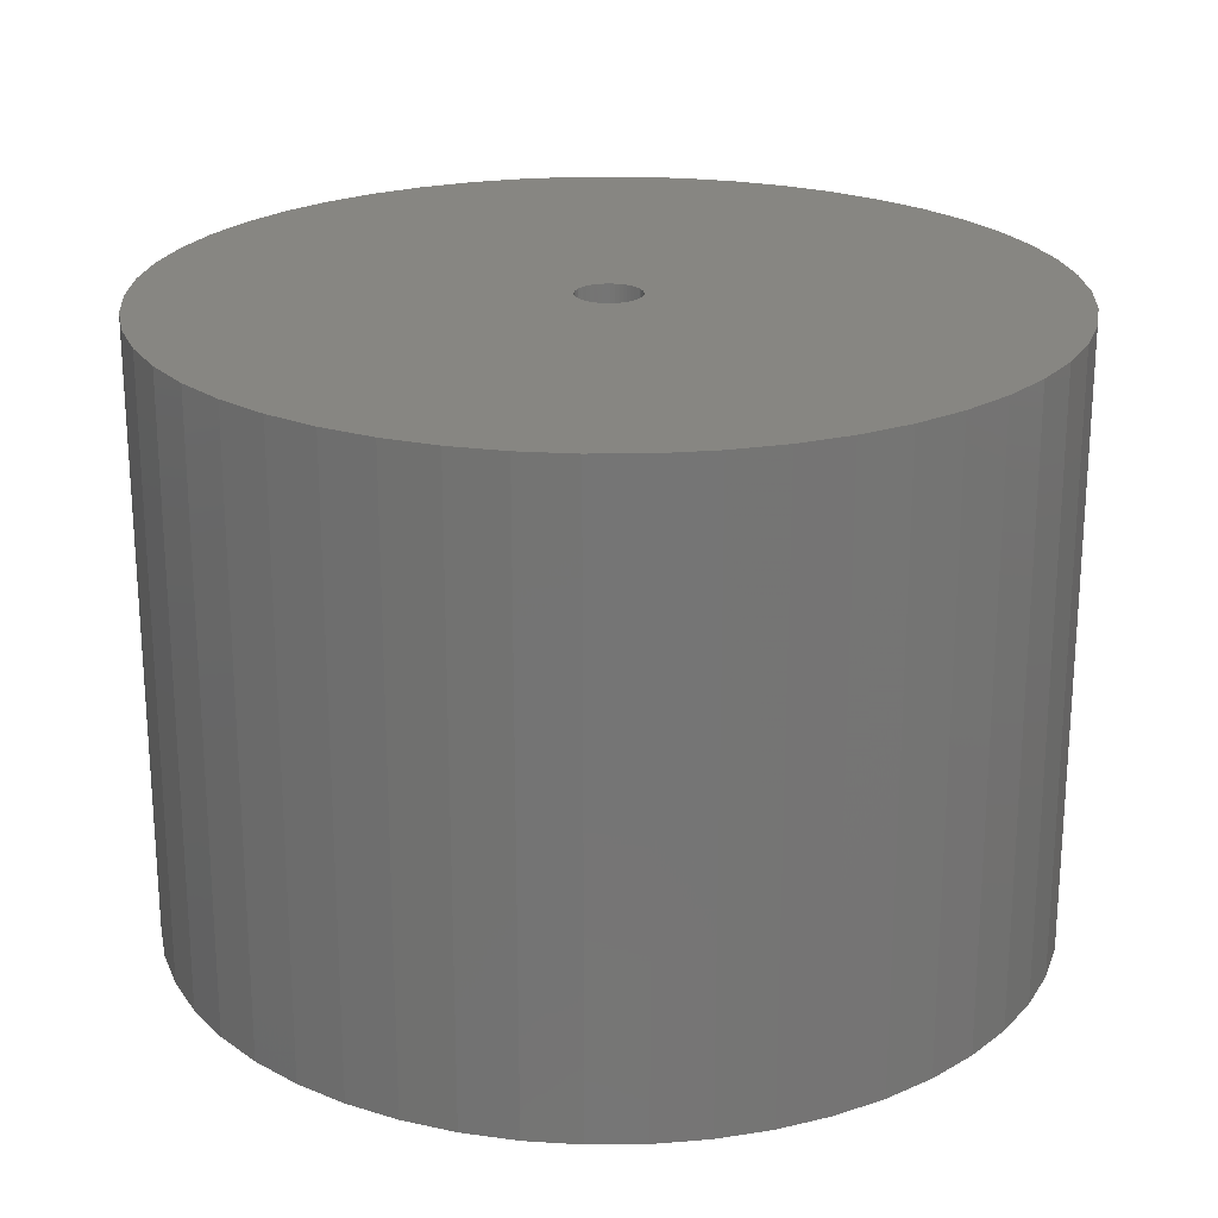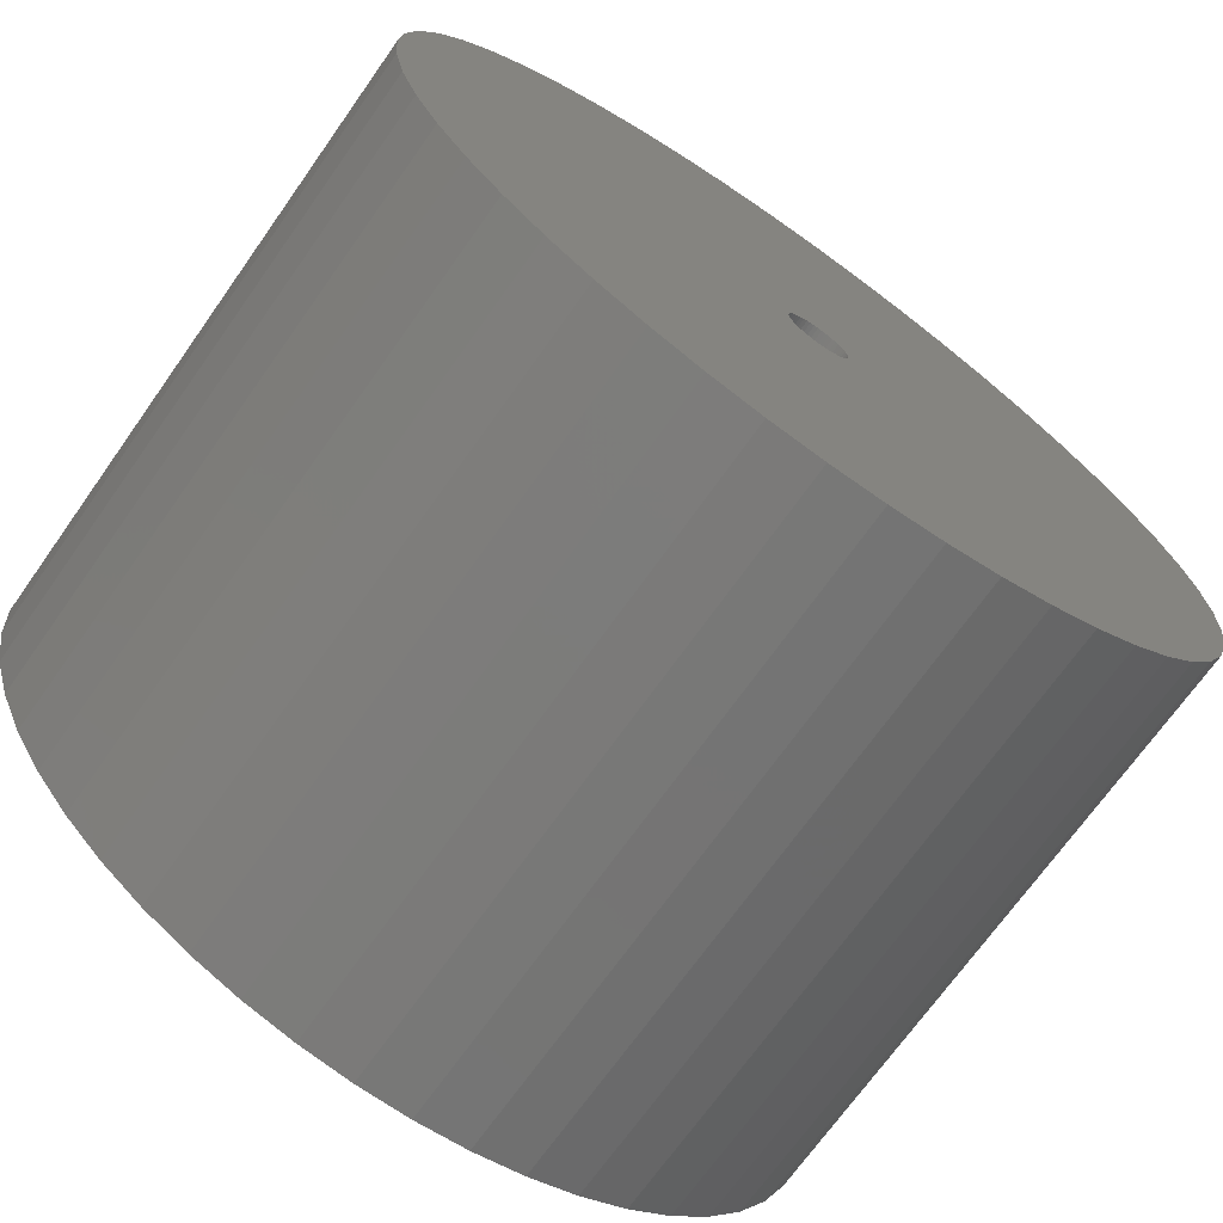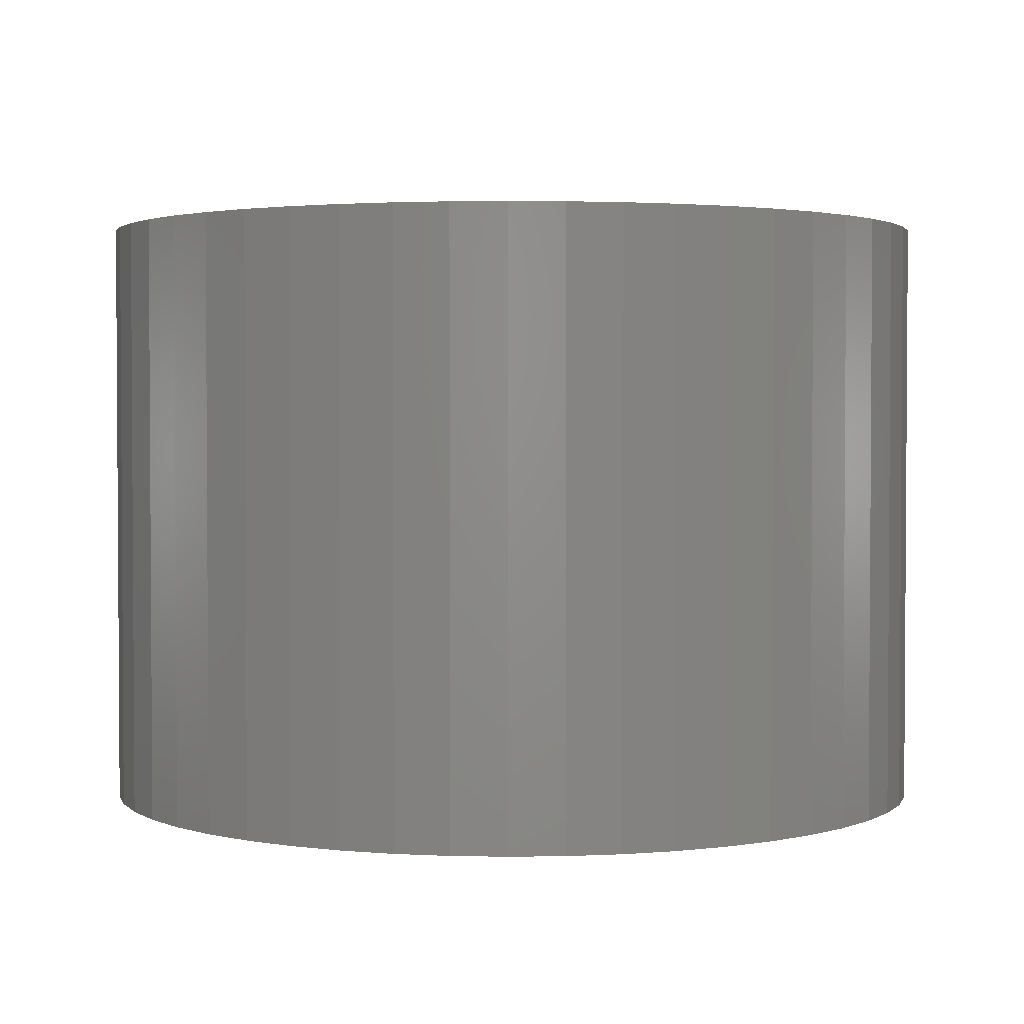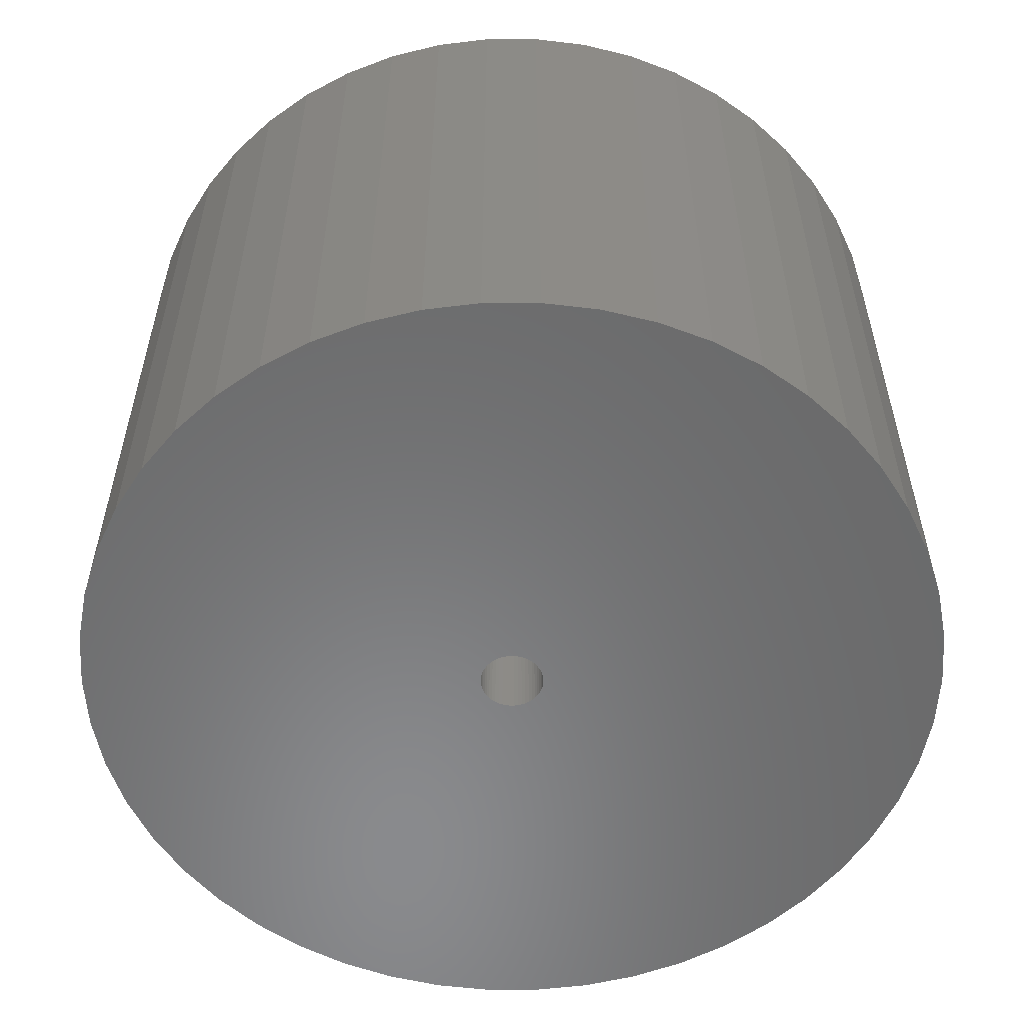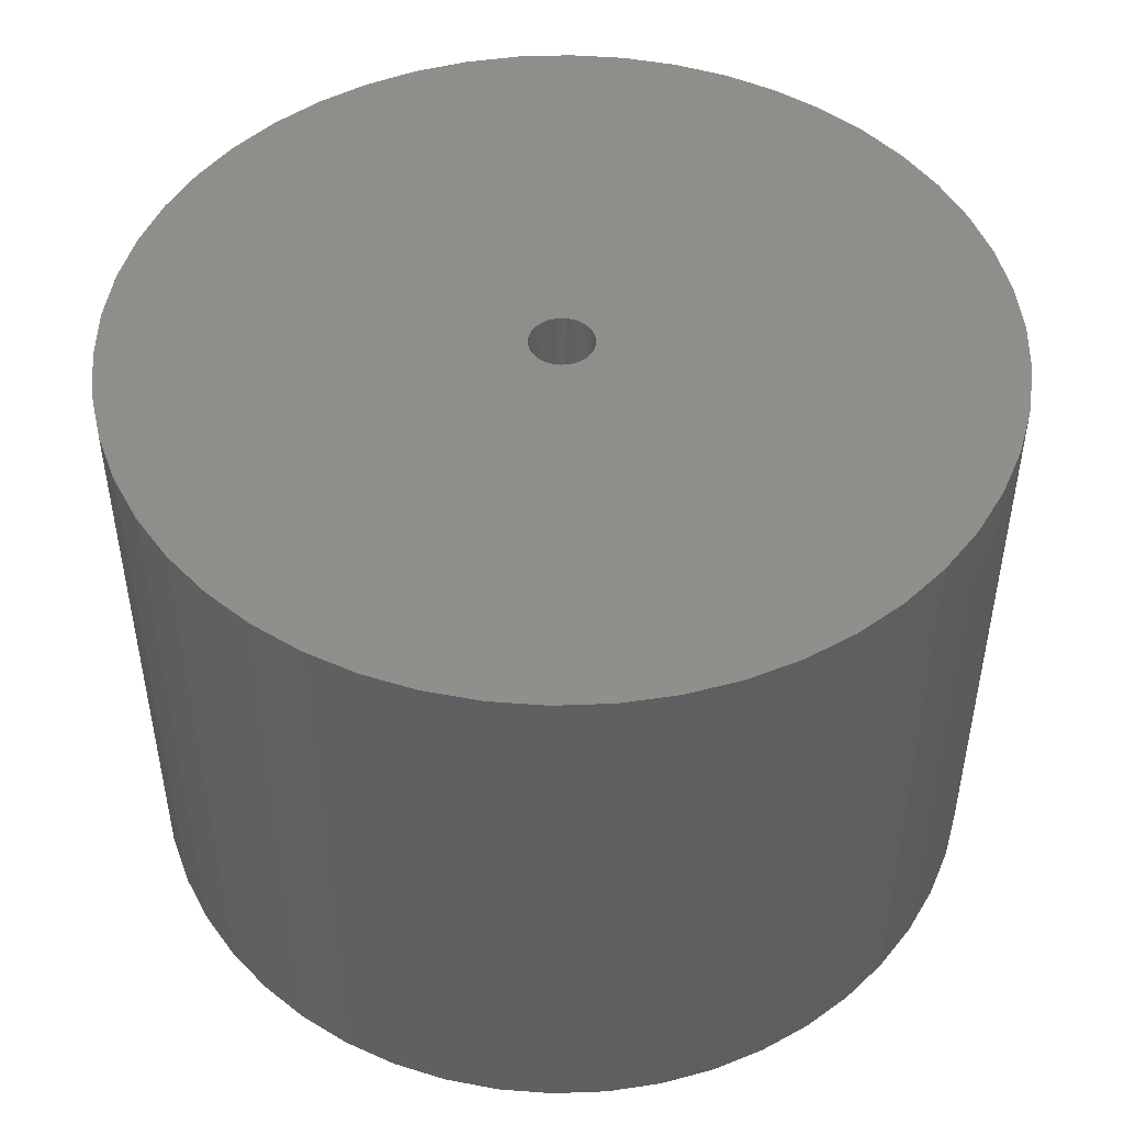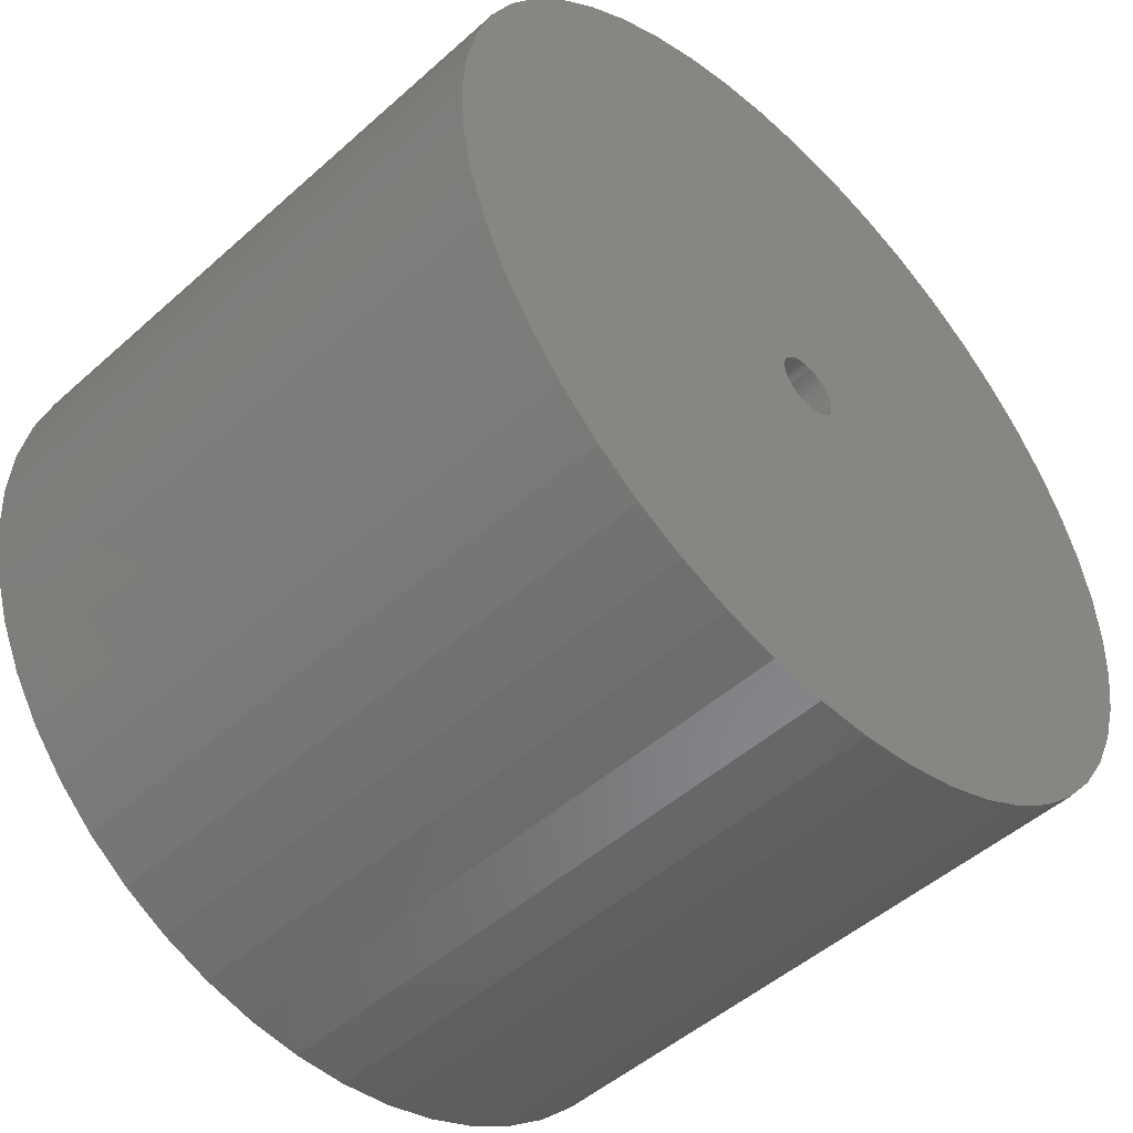
<metadata>
{"format":"stl","ext":"stl","renderer":"f3d","projection":"perspective","resolution":1024,"background":"white","views":[{"elev":22.5,"azim":-130.5,"up":"+Z"},{"elev":-70.6,"azim":144.7,"up":"+Y"},{"elev":2.3,"azim":-154.3,"up":"+Z"},{"elev":-56.2,"azim":108.1,"up":"+Z"},{"elev":48.0,"azim":-16.8,"up":"+Z"},{"elev":-49.3,"azim":134.6,"up":"+Y"}]}
</metadata>
<code>
# stl→obj: 200 verts, 400 faces
v 21.25 0 15
v 21.08 2.663 -15
v 21.08 2.663 15
v 21.25 0 -15
v -21.25 0 -15
v -21.08 2.663 15
v -21.08 2.663 -15
v -21.25 0 15
v 1.334 21.21 -15
v -1.334 21.21 15
v 1.334 21.21 15
v -1.334 21.21 -15
v -1.334 -21.21 -15
v 1.334 -21.21 15
v -1.334 -21.21 15
v 1.334 -21.21 -15
v 15.49 14.55 -15
v 13.55 16.37 15
v 15.49 14.55 15
v 13.55 16.37 -15
v -13.55 16.37 -15
v -15.49 14.55 15
v -13.55 16.37 15
v -15.49 14.55 -15
v -6.567 20.21 -15
v -9.048 19.23 15
v -6.567 20.21 15
v -9.048 19.23 -15
v 19.76 7.823 15
v 18.62 10.24 -15
v 18.62 10.24 15
v 19.76 7.823 -15
v 20.58 5.285 -15
v 20.58 5.285 15
v 17.19 12.49 -15
v 17.19 12.49 15
v 9.048 19.23 -15
v 6.567 20.21 15
v 9.048 19.23 15
v 6.567 20.21 -15
v 3.982 20.87 15
v 3.982 20.87 -15
v 11.39 17.94 15
v 11.39 17.94 -15
v -19.76 7.823 -15
v -18.62 10.24 15
v -18.62 10.24 -15
v -19.76 7.823 15
v -17.19 12.49 -15
v -17.19 12.49 15
v -20.58 5.285 -15
v -20.58 5.285 15
v -11.39 17.94 15
v -11.39 17.94 -15
v -3.982 20.87 15
v -3.982 20.87 -15
v 3.982 -20.87 15
v 3.982 -20.87 -15
v 9.048 -19.23 -15
v 11.39 -17.94 15
v 9.048 -19.23 15
v 11.39 -17.94 -15
v 1.55 0 15
v 1.538 0.1943 15
v 21.08 -2.663 15
v 1.501 0.3855 15
v 1.538 -0.1943 15
v 1.441 0.5706 15
v 20.58 -5.285 15
v 1.358 0.7467 15
v 1.501 -0.3855 15
v 1.254 0.9111 15
v 19.76 -7.823 15
v 1.13 1.061 15
v 1.441 -0.5706 15
v 0.988 1.194 15
v 18.62 -10.24 15
v 0.8305 1.309 15
v 1.358 -0.7467 15
v 0.66 1.402 15
v 17.19 -12.49 15
v 0.479 1.474 15
v 1.254 -0.9111 15
v 15.49 -14.55 15
v 0.2904 1.523 15
v 0.09732 1.547 15
v -0.09732 1.547 15
v -0.2904 1.523 15
v -0.479 1.474 15
v -0.66 1.402 15
v -0.8305 1.309 15
v -0.988 1.194 15
v -1.13 1.061 15
v -1.254 0.9111 15
v 1.13 -1.061 15
v 13.55 -16.37 15
v 0.988 -1.194 15
v 0.8305 -1.309 15
v 0.66 -1.402 15
v 6.567 -20.21 15
v 0.479 -1.474 15
v 0.2904 -1.523 15
v 0.09732 -1.547 15
v -0.09732 -1.547 15
v -0.2904 -1.523 15
v -3.982 -20.87 15
v -0.479 -1.474 15
v -6.567 -20.21 15
v -0.66 -1.402 15
v -9.048 -19.23 15
v -0.8305 -1.309 15
v -11.39 -17.94 15
v -0.988 -1.194 15
v -13.55 -16.37 15
v -1.13 -1.061 15
v -15.49 -14.55 15
v -1.254 -0.9111 15
v -17.19 -12.49 15
v -1.358 -0.7467 15
v -18.62 -10.24 15
v -1.441 -0.5706 15
v -19.76 -7.823 15
v -1.501 -0.3855 15
v -20.58 -5.285 15
v -1.538 -0.1943 15
v -21.08 -2.663 15
v -1.55 0 15
v -1.358 0.7467 15
v -1.441 0.5706 15
v -1.501 0.3855 15
v -1.538 0.1943 15
v 21.08 -2.663 -15
v 20.58 -5.285 -15
v 19.76 -7.823 -15
v -18.62 -10.24 -15
v -19.76 -7.823 -15
v 1.55 0 -15
v 1.538 -0.1943 -15
v 1.501 -0.3855 -15
v 1.538 0.1943 -15
v 1.441 -0.5706 -15
v 18.62 -10.24 -15
v 1.358 -0.7467 -15
v 17.19 -12.49 -15
v 1.501 0.3855 -15
v 1.254 -0.9111 -15
v 15.49 -14.55 -15
v 1.13 -1.061 -15
v 13.55 -16.37 -15
v 1.441 0.5706 -15
v 0.988 -1.194 -15
v 0.8305 -1.309 -15
v 1.358 0.7467 -15
v 0.66 -1.402 -15
v 6.567 -20.21 -15
v 0.479 -1.474 -15
v 1.254 0.9111 -15
v 0.2904 -1.523 -15
v 0.09732 -1.547 -15
v -0.09732 -1.547 -15
v -0.2904 -1.523 -15
v -3.982 -20.87 -15
v -0.479 -1.474 -15
v -6.567 -20.21 -15
v -0.66 -1.402 -15
v -9.048 -19.23 -15
v -0.8305 -1.309 -15
v -11.39 -17.94 -15
v -0.988 -1.194 -15
v -13.55 -16.37 -15
v -1.13 -1.061 -15
v -15.49 -14.55 -15
v -1.254 -0.9111 -15
v 1.13 1.061 -15
v 0.988 1.194 -15
v 0.8305 1.309 -15
v 0.66 1.402 -15
v 0.479 1.474 -15
v 0.2904 1.523 -15
v 0.09732 1.547 -15
v -0.09732 1.547 -15
v -0.2904 1.523 -15
v -0.479 1.474 -15
v -0.66 1.402 -15
v -0.8305 1.309 -15
v -0.988 1.194 -15
v -1.13 1.061 -15
v -1.254 0.9111 -15
v -1.358 0.7467 -15
v -1.441 0.5706 -15
v -1.501 0.3855 -15
v -1.538 0.1943 -15
v -1.55 0 -15
v -17.19 -12.49 -15
v -1.358 -0.7467 -15
v -1.441 -0.5706 -15
v -1.501 -0.3855 -15
v -20.58 -5.285 -15
v -1.538 -0.1943 -15
v -21.08 -2.663 -15
f 1 2 3
f 2 1 4
f 5 6 7
f 6 5 8
f 9 10 11
f 10 9 12
f 13 14 15
f 14 13 16
f 17 18 19
f 18 17 20
f 21 22 23
f 22 21 24
f 25 26 27
f 26 25 28
f 29 30 31
f 30 29 32
f 3 33 34
f 33 3 2
f 31 35 36
f 35 31 30
f 37 38 39
f 38 37 40
f 40 41 38
f 41 40 42
f 20 43 18
f 43 20 44
f 45 46 47
f 46 45 48
f 49 22 24
f 22 49 50
f 51 48 45
f 48 51 52
f 28 53 26
f 53 28 54
f 12 55 10
f 55 12 56
f 16 57 14
f 57 16 58
f 59 60 61
f 60 59 62
f 34 32 29
f 32 34 33
f 36 17 19
f 17 36 35
f 42 11 41
f 11 42 9
f 44 39 43
f 39 44 37
f 47 50 49
f 50 47 46
f 7 52 51
f 52 7 6
f 63 1 3
f 64 3 34
f 1 63 65
f 66 34 29
f 67 65 63
f 68 29 31
f 65 67 69
f 70 31 36
f 71 69 67
f 72 36 19
f 69 71 73
f 74 19 18
f 75 73 71
f 76 18 43
f 73 75 77
f 78 43 39
f 79 77 75
f 80 39 38
f 77 79 81
f 82 38 41
f 83 81 79
f 81 83 84
f 3 64 63
f 34 66 64
f 29 68 66
f 31 70 68
f 85 41 11
f 36 72 70
f 19 74 72
f 18 76 74
f 43 78 76
f 39 80 78
f 38 82 80
f 41 85 82
f 11 86 85
f 11 87 86
f 10 87 11
f 87 10 88
f 55 88 10
f 88 55 89
f 27 89 55
f 89 27 90
f 26 90 27
f 90 26 91
f 53 91 26
f 91 53 92
f 23 92 53
f 92 23 93
f 22 93 23
f 93 22 94
f 95 84 83
f 84 95 96
f 97 96 95
f 96 97 60
f 98 60 97
f 60 98 61
f 99 61 98
f 61 99 100
f 101 100 99
f 100 101 57
f 102 57 101
f 57 102 14
f 103 14 102
f 104 14 103
f 15 104 105
f 106 105 107
f 108 107 109
f 110 109 111
f 112 111 113
f 114 113 115
f 116 115 117
f 104 15 14
f 118 117 119
f 120 119 121
f 122 121 123
f 124 123 125
f 126 125 127
f 50 94 22
f 105 106 15
f 94 50 128
f 107 108 106
f 46 128 50
f 109 110 108
f 128 46 129
f 111 112 110
f 48 129 46
f 113 114 112
f 129 48 130
f 115 116 114
f 52 130 48
f 117 118 116
f 130 52 131
f 119 120 118
f 6 131 52
f 121 122 120
f 131 6 127
f 123 124 122
f 8 127 6
f 125 126 124
f 127 8 126
f 54 23 53
f 23 54 21
f 56 27 55
f 27 56 25
f 65 4 1
f 4 65 132
f 73 133 69
f 133 73 134
f 69 132 65
f 132 69 133
f 135 122 136
f 122 135 120
f 137 4 132
f 138 132 133
f 4 137 2
f 139 133 134
f 140 2 137
f 141 134 142
f 2 140 33
f 143 142 144
f 145 33 140
f 146 144 147
f 33 145 32
f 148 147 149
f 150 32 145
f 151 149 62
f 32 150 30
f 152 62 59
f 153 30 150
f 154 59 155
f 30 153 35
f 156 155 58
f 157 35 153
f 35 157 17
f 132 138 137
f 133 139 138
f 134 141 139
f 142 143 141
f 158 58 16
f 144 146 143
f 147 148 146
f 149 151 148
f 62 152 151
f 59 154 152
f 155 156 154
f 58 158 156
f 16 159 158
f 16 160 159
f 13 160 16
f 160 13 161
f 162 161 13
f 161 162 163
f 164 163 162
f 163 164 165
f 166 165 164
f 165 166 167
f 168 167 166
f 167 168 169
f 170 169 168
f 169 170 171
f 172 171 170
f 171 172 173
f 174 17 157
f 17 174 20
f 175 20 174
f 20 175 44
f 176 44 175
f 44 176 37
f 177 37 176
f 37 177 40
f 178 40 177
f 40 178 42
f 179 42 178
f 42 179 9
f 180 9 179
f 181 9 180
f 12 181 182
f 56 182 183
f 25 183 184
f 28 184 185
f 54 185 186
f 21 186 187
f 24 187 188
f 181 12 9
f 49 188 189
f 47 189 190
f 45 190 191
f 51 191 192
f 7 192 193
f 194 173 172
f 182 56 12
f 173 194 195
f 183 25 56
f 135 195 194
f 184 28 25
f 195 135 196
f 185 54 28
f 136 196 135
f 186 21 54
f 196 136 197
f 187 24 21
f 198 197 136
f 188 49 24
f 197 198 199
f 189 47 49
f 200 199 198
f 190 45 47
f 199 200 193
f 191 51 45
f 5 193 200
f 192 7 51
f 193 5 7
f 62 96 60
f 96 62 149
f 136 124 198
f 124 136 122
f 149 84 96
f 84 149 147
f 58 100 57
f 100 58 155
f 155 61 100
f 61 155 59
f 77 134 73
f 134 77 142
f 81 142 77
f 142 81 144
f 162 15 106
f 15 162 13
f 166 108 110
f 108 166 164
f 164 106 108
f 106 164 162
f 172 118 194
f 118 172 116
f 172 114 116
f 114 172 170
f 198 126 200
f 126 198 124
f 200 8 5
f 8 200 126
f 84 144 81
f 144 84 147
f 168 110 112
f 110 168 166
f 170 112 114
f 112 170 168
f 194 120 135
f 120 194 118
f 137 64 140
f 64 137 63
f 127 192 131
f 192 127 193
f 181 86 87
f 86 181 180
f 175 74 76
f 74 175 174
f 187 92 93
f 92 187 186
f 184 89 90
f 89 184 183
f 146 79 143
f 79 146 83
f 150 70 153
f 70 150 68
f 153 72 157
f 72 153 70
f 178 80 82
f 80 178 177
f 179 82 85
f 82 179 178
f 176 76 78
f 76 176 175
f 128 188 94
f 188 128 189
f 94 187 93
f 187 94 188
f 130 190 129
f 190 130 191
f 185 90 91
f 90 185 184
f 182 87 88
f 87 182 181
f 138 63 137
f 63 138 67
f 145 68 150
f 68 145 66
f 140 66 145
f 66 140 64
f 157 74 174
f 74 157 72
f 180 85 86
f 85 180 179
f 129 189 128
f 189 129 190
f 183 88 89
f 88 183 182
f 148 97 95
f 97 148 151
f 141 71 139
f 71 141 75
f 143 75 141
f 75 143 79
f 139 67 138
f 67 139 71
f 121 197 123
f 197 121 196
f 148 83 146
f 83 148 95
f 152 99 98
f 99 152 154
f 177 78 80
f 78 177 176
f 131 191 130
f 191 131 192
f 186 91 92
f 91 186 185
f 163 109 107
f 109 163 165
f 115 173 117
f 173 115 171
f 125 193 127
f 193 125 199
f 158 103 102
f 103 158 159
f 151 98 97
f 98 151 152
f 154 101 99
f 101 154 156
f 159 104 103
f 104 159 160
f 160 105 104
f 105 160 161
f 161 107 105
f 107 161 163
f 169 115 113
f 115 169 171
f 165 111 109
f 111 165 167
f 117 195 119
f 195 117 173
f 119 196 121
f 196 119 195
f 123 199 125
f 199 123 197
f 156 102 101
f 102 156 158
f 167 113 111
f 113 167 169

</code>
